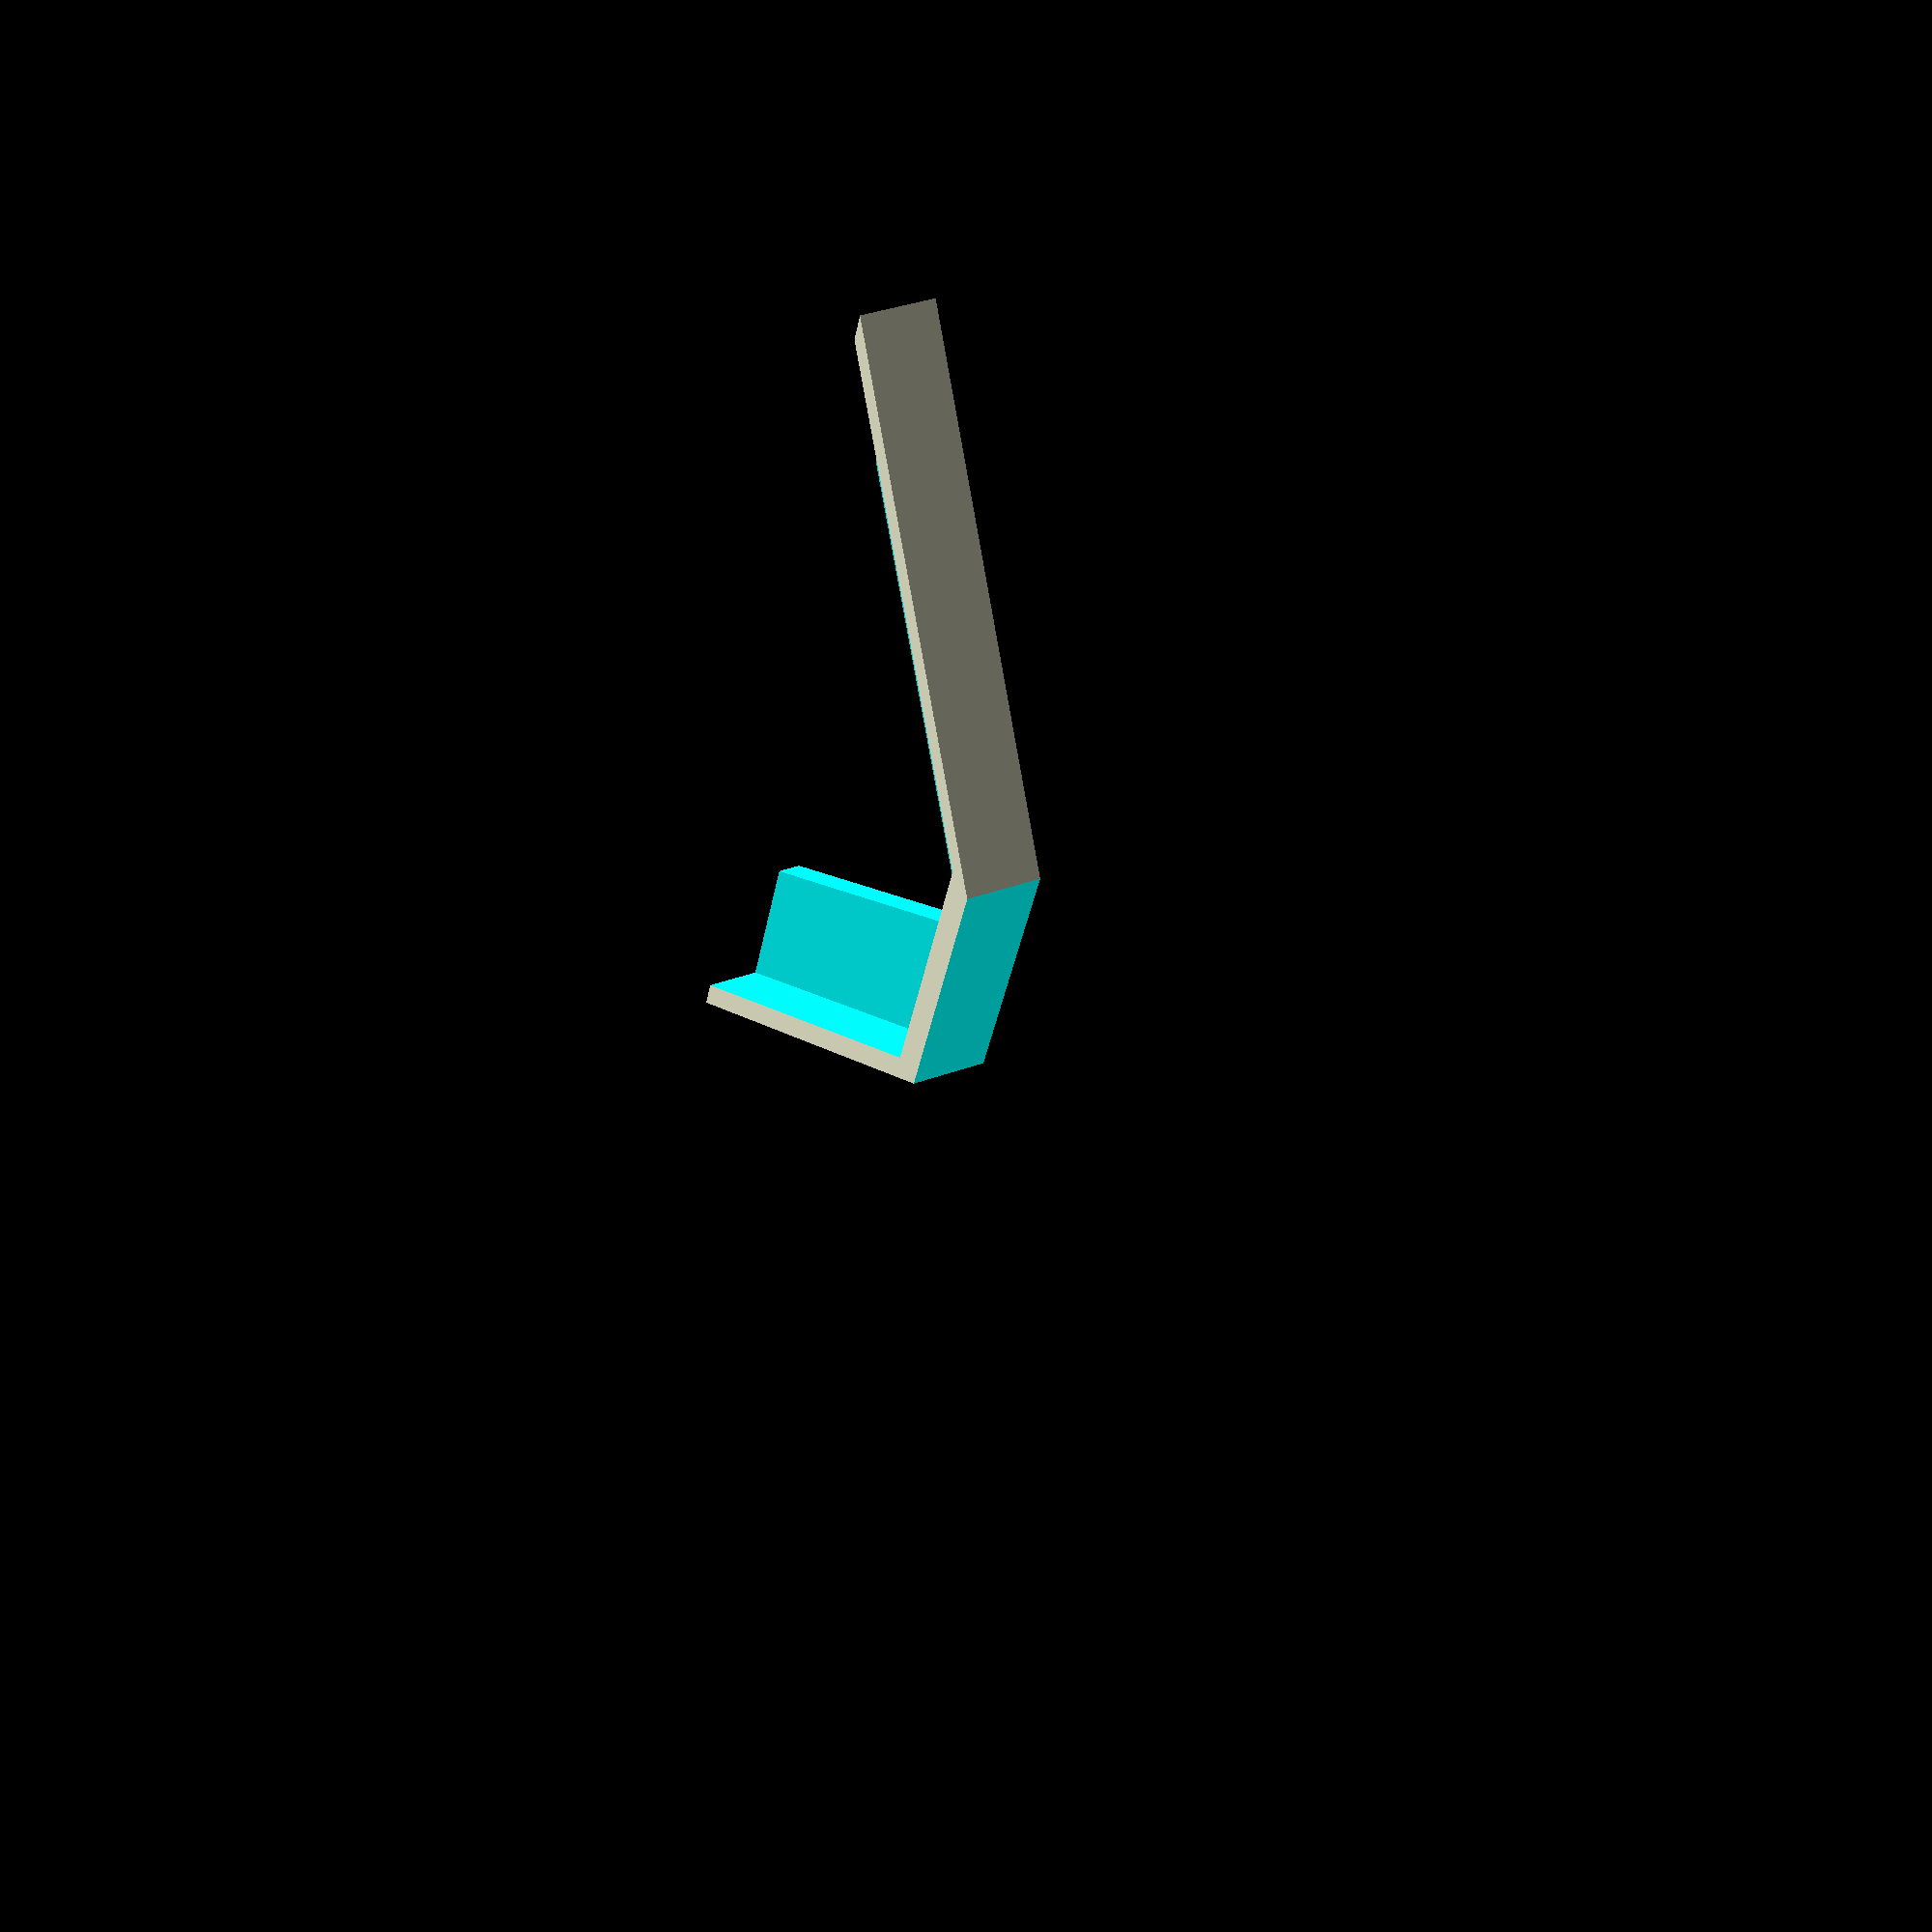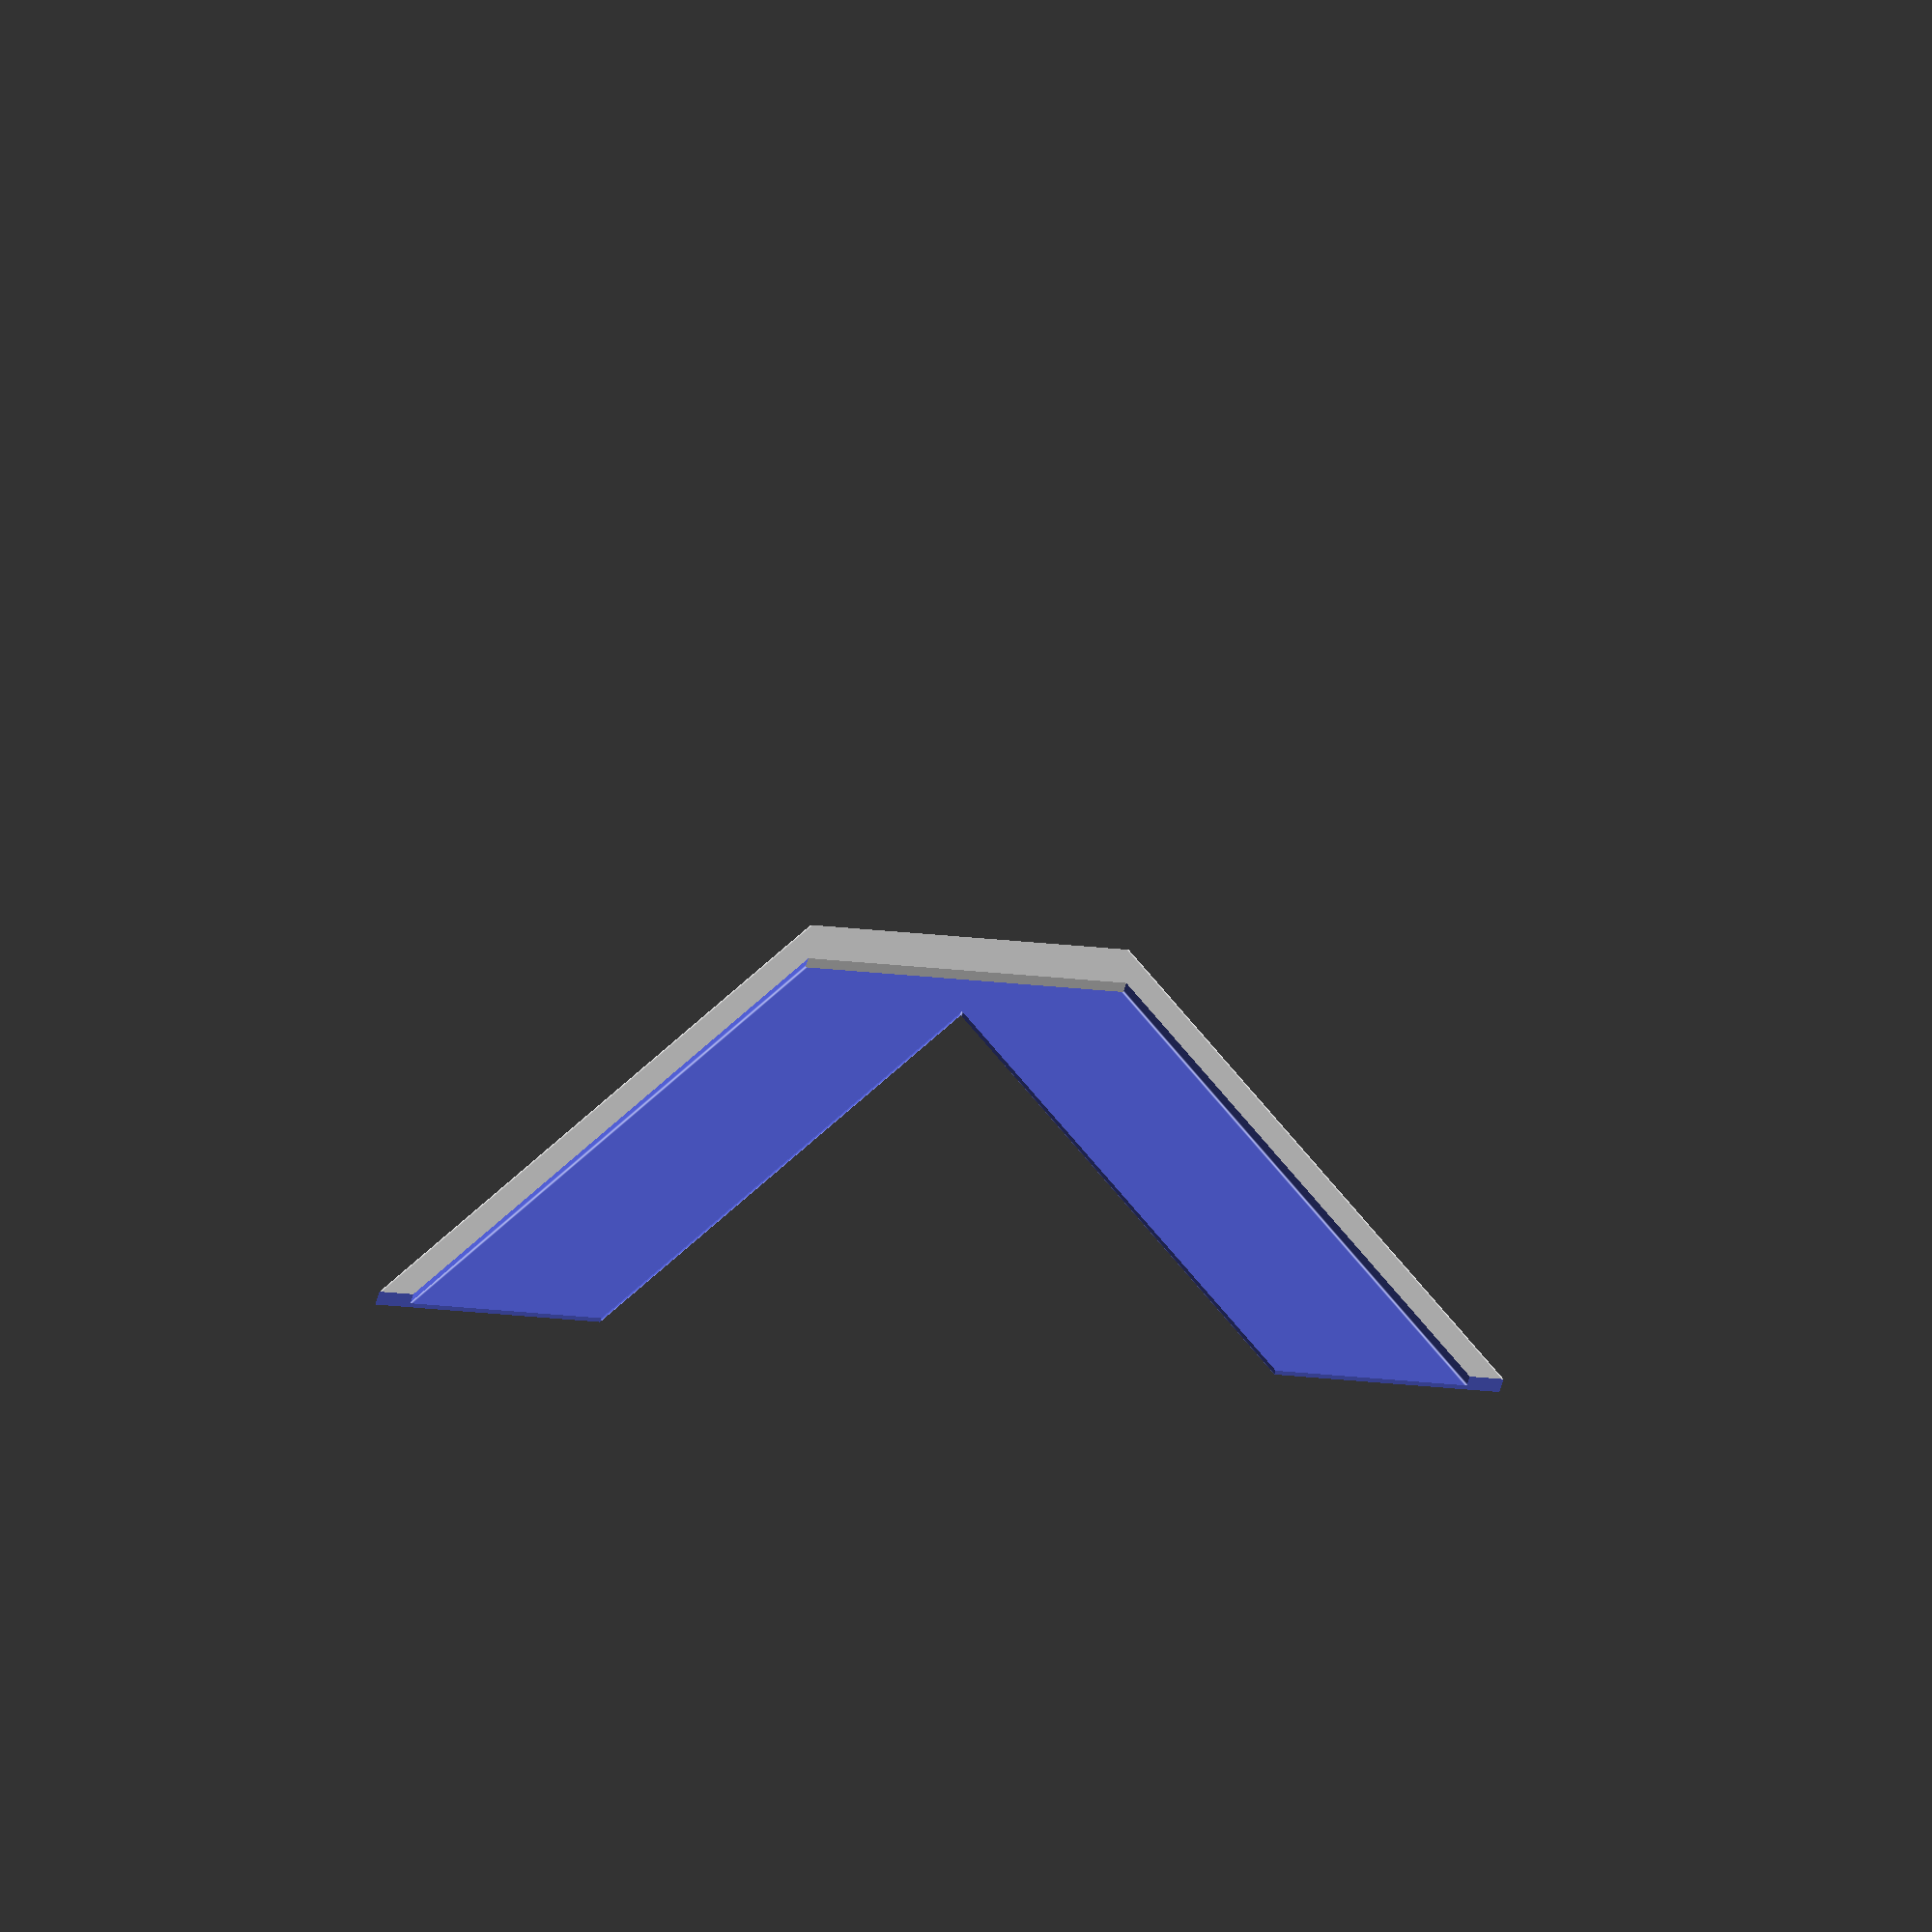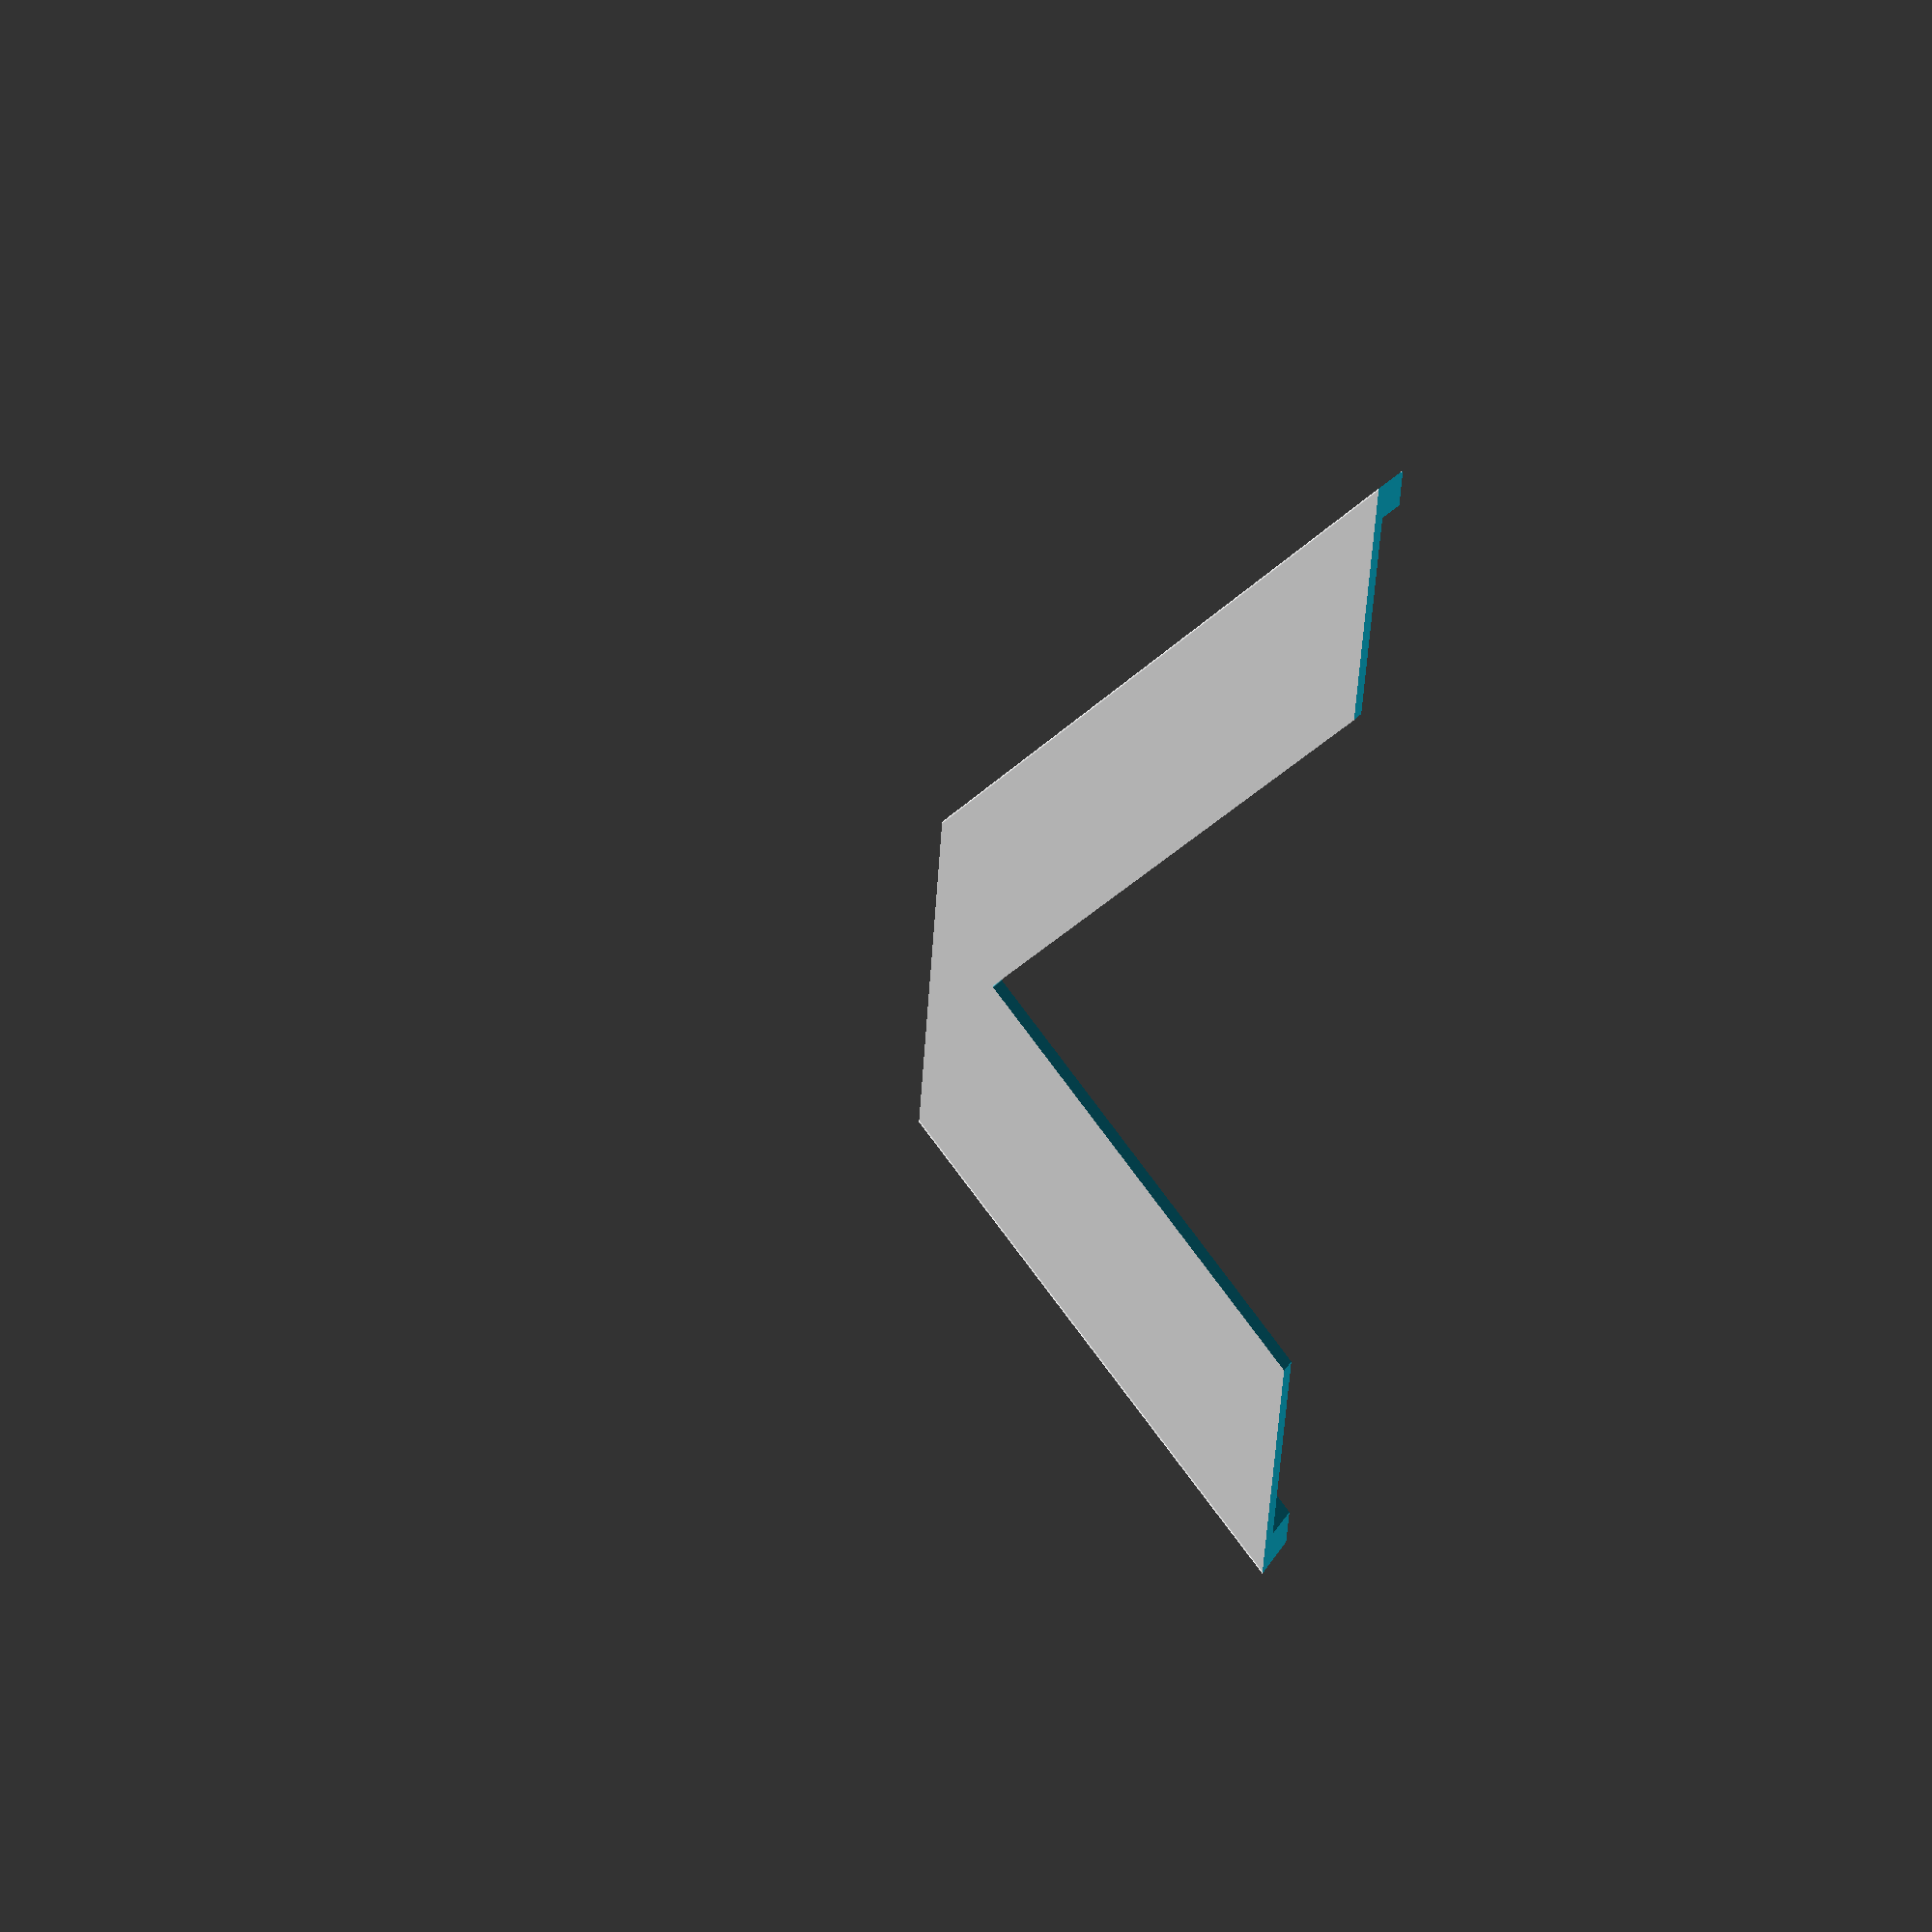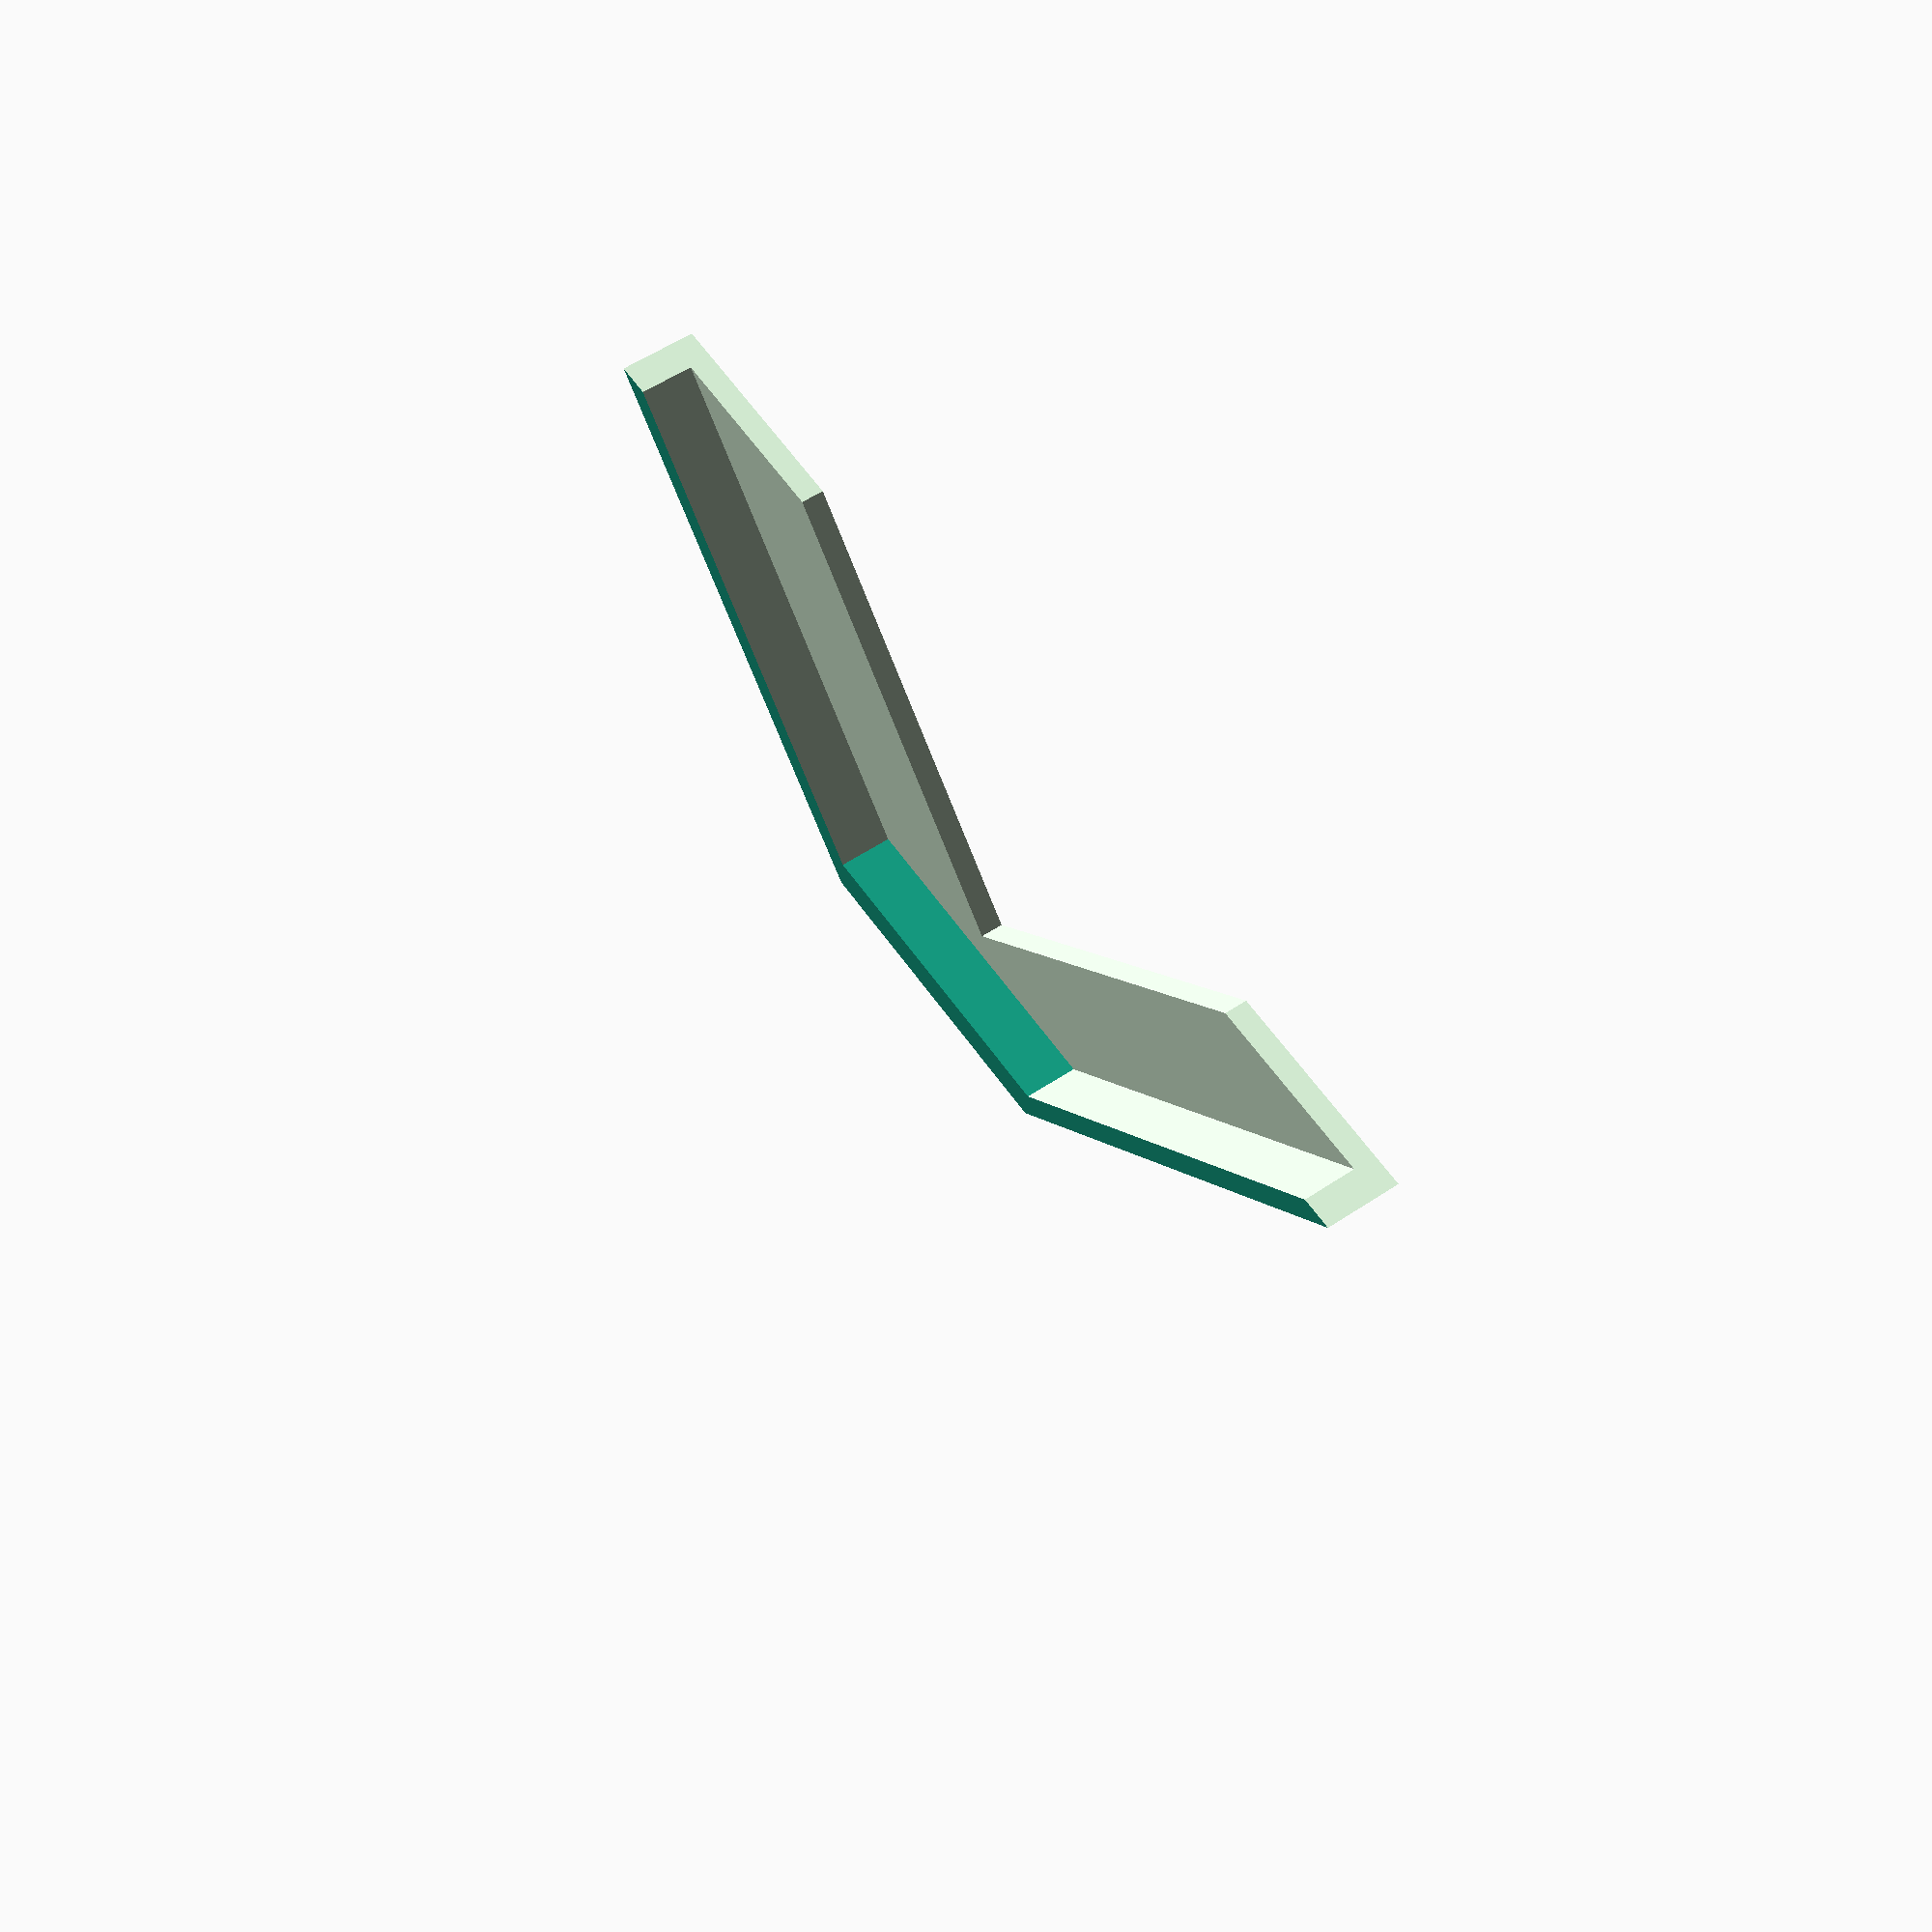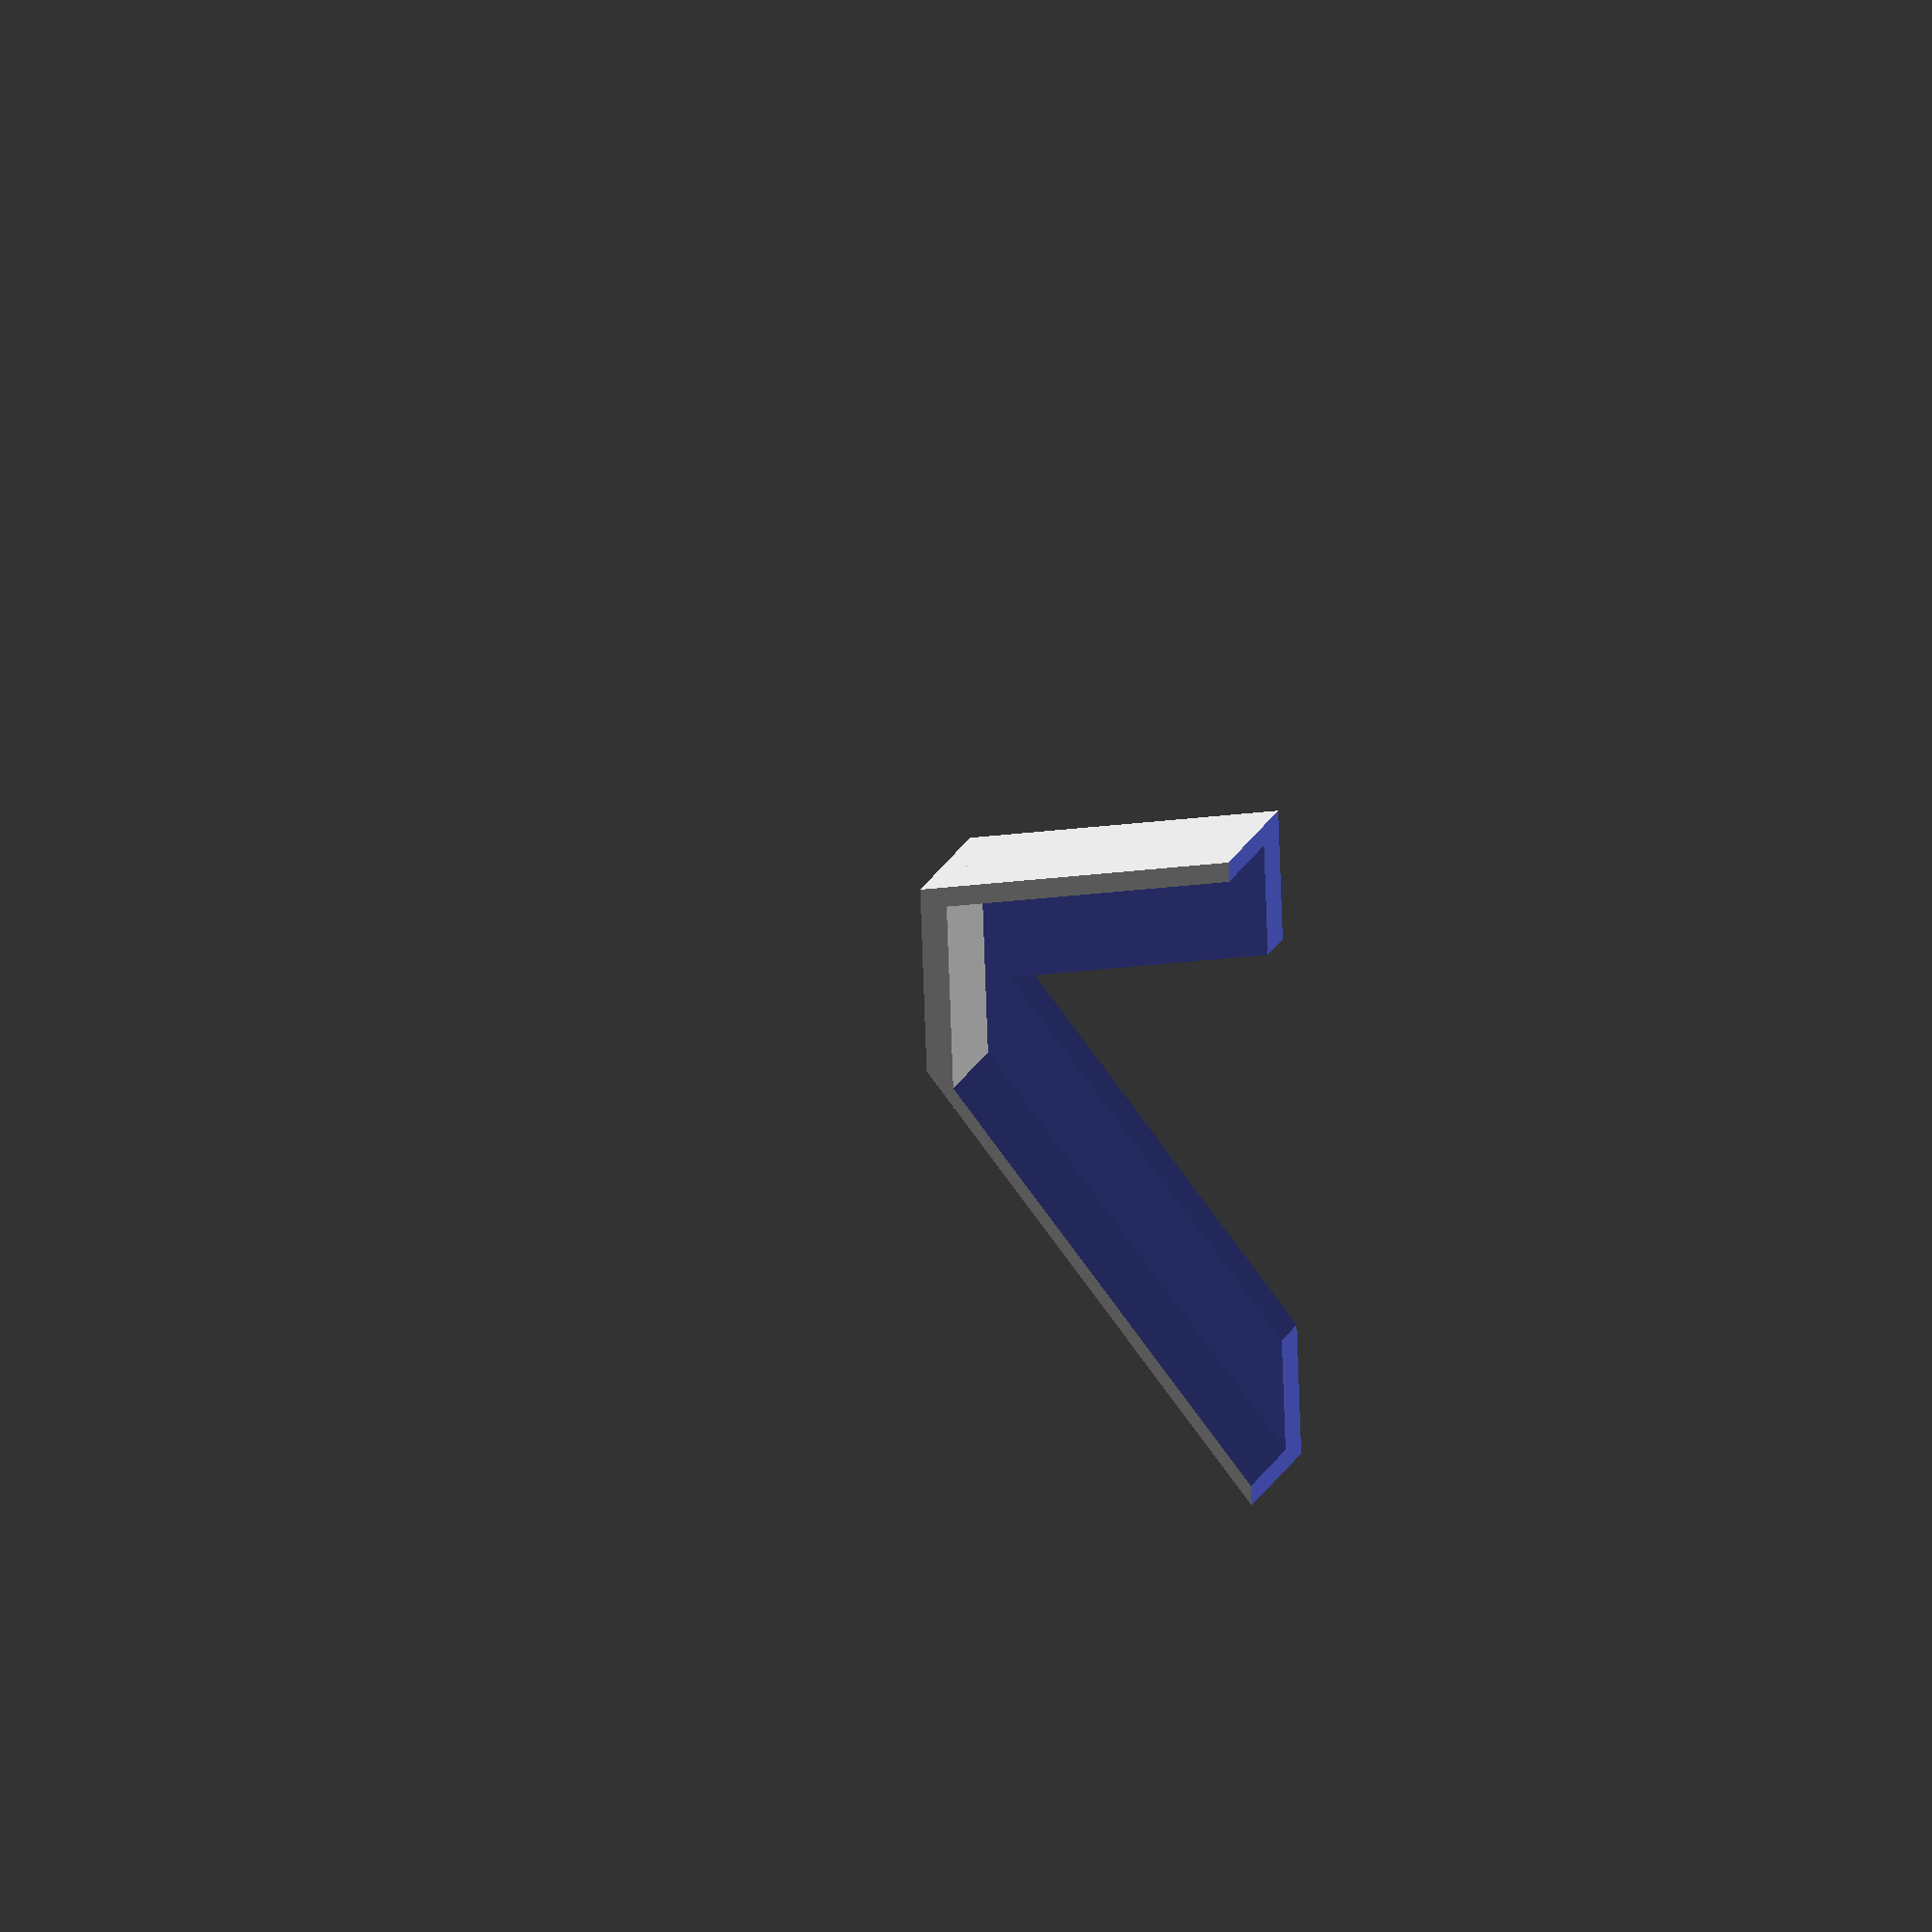
<openscad>
length = 100;
height = 100;
depth = 10;
frame_width = 20;
shelf_thickness = 3;
perimeter_thickness = 3;

difference(){
    // bounding box
    cube([length, height, depth]);
    
    // main cut-out
    translate([frame_width, frame_width, -1]){
        cube([length, height, depth + 2]);
    }
    
    // this prevents shelf cut from penetrating the perimeter
    difference(){
        
        // shelf cut-out
        translate([perimeter_thickness, perimeter_thickness,        shelf_thickness]){
            cube([length, height, depth + 2]);
        }    
        
        // outer slash cut
        translate([perimeter_thickness, perimeter_thickness,0]){
            rotate([0,0,-45]){
                translate([-length,0,-1]){
                    cube([length *2, frame_width, depth +2]);
                }
            }     
        } 
    }
    
    // outer slash cut
    rotate([0,0,-45]){
        translate([-length,0,-1]){
            cube([length *2, frame_width, depth +2]);
        }
    }
    
    // inner slash cut
    translate([length/2, height/2, 0]){
        rotate([0,0,-45]){
            translate([-length,0,-1]){
                cube([length *2, frame_width, depth +2]);
            }
        }
    }

}
</openscad>
<views>
elev=325.9 azim=247.1 roll=63.0 proj=p view=wireframe
elev=9.3 azim=139.0 roll=356.9 proj=o view=edges
elev=161.4 azim=40.4 roll=338.9 proj=p view=edges
elev=306.0 azim=321.7 roll=54.3 proj=p view=solid
elev=123.8 azim=223.5 roll=141.5 proj=o view=wireframe
</views>
